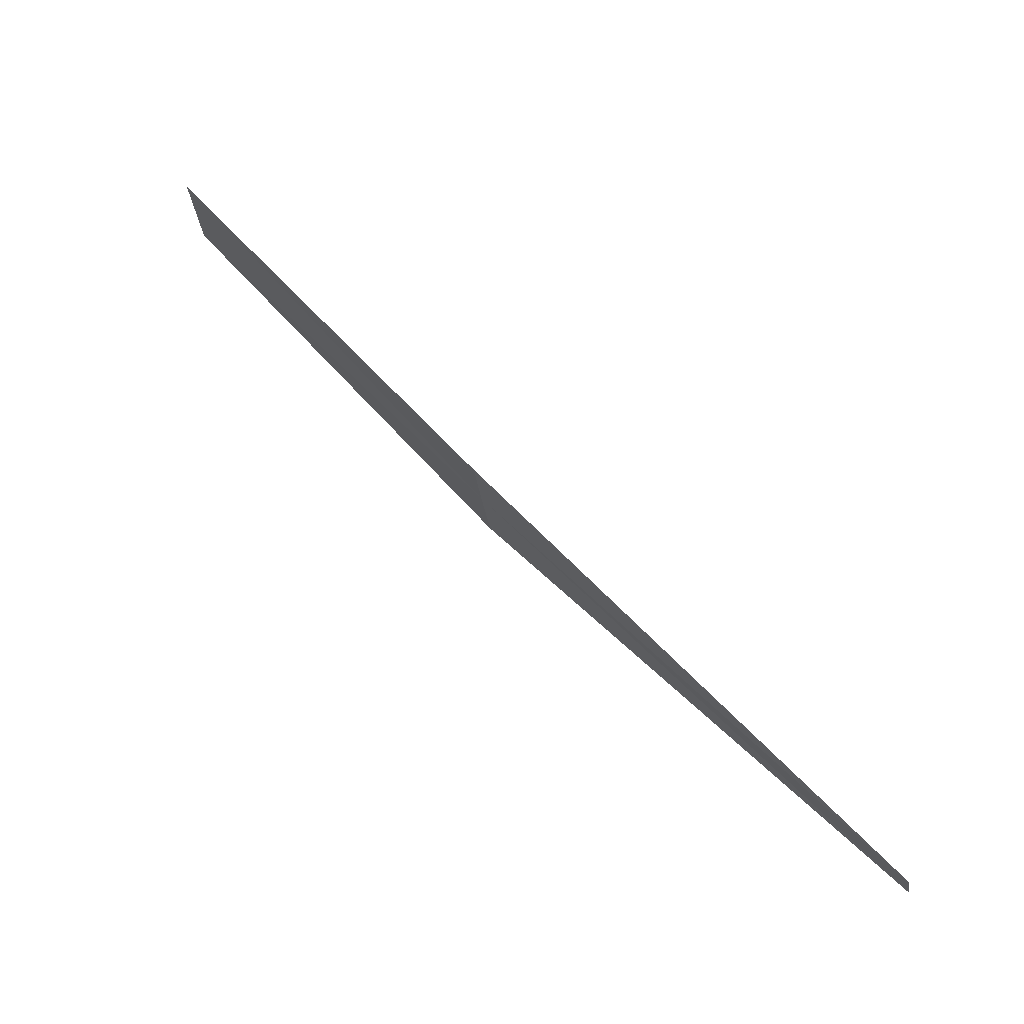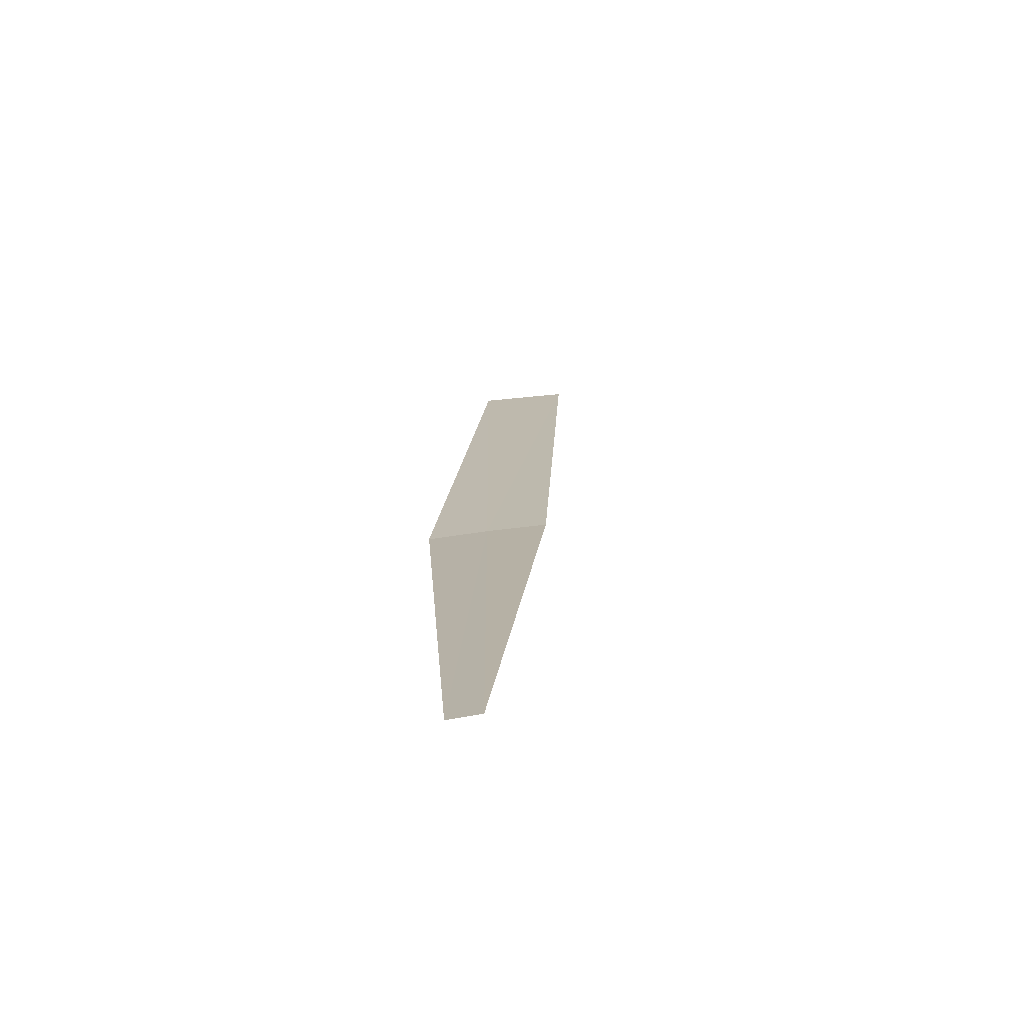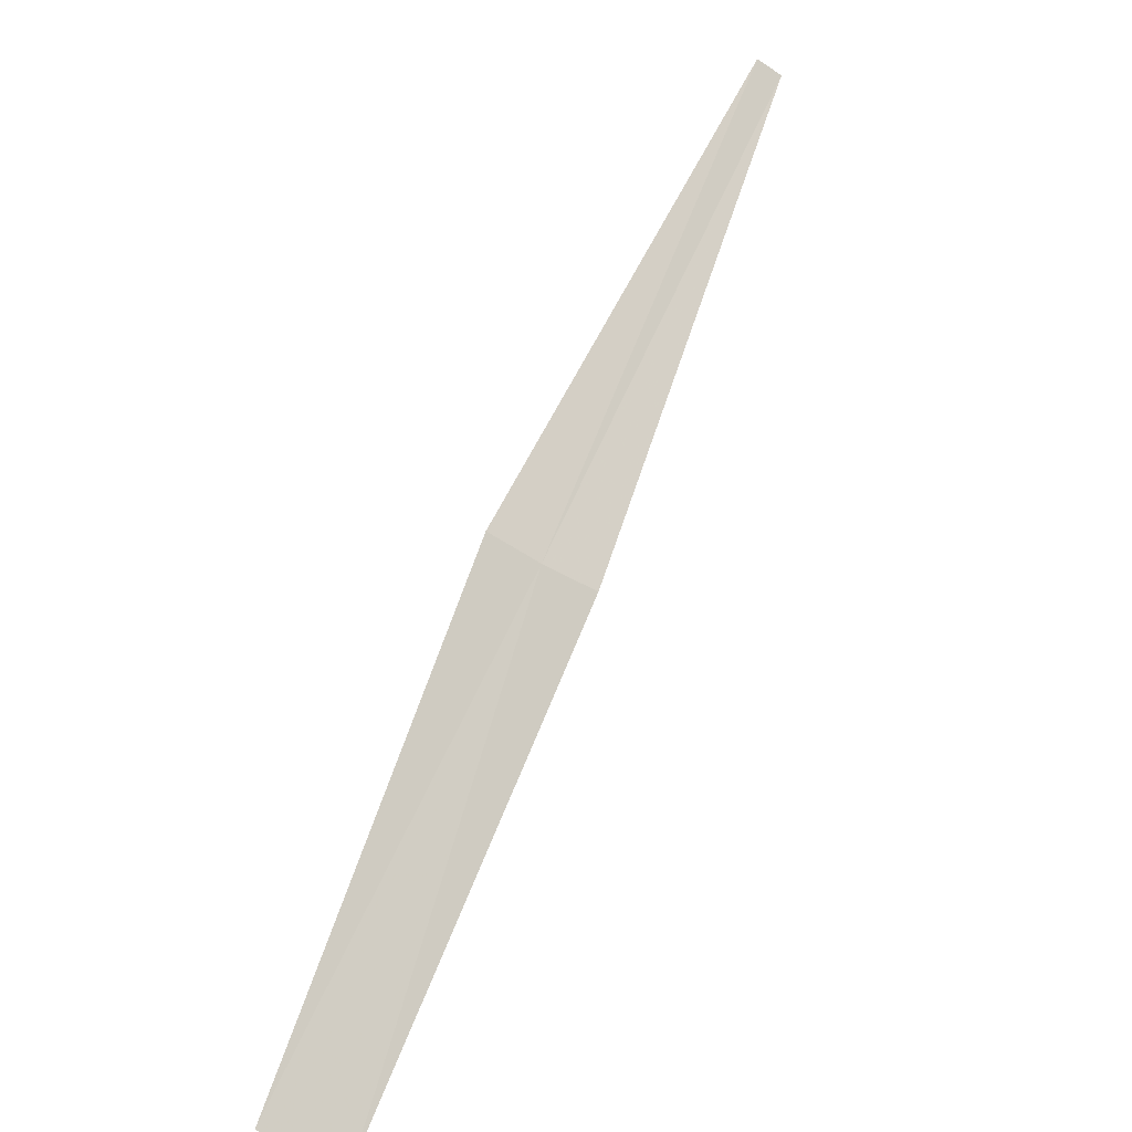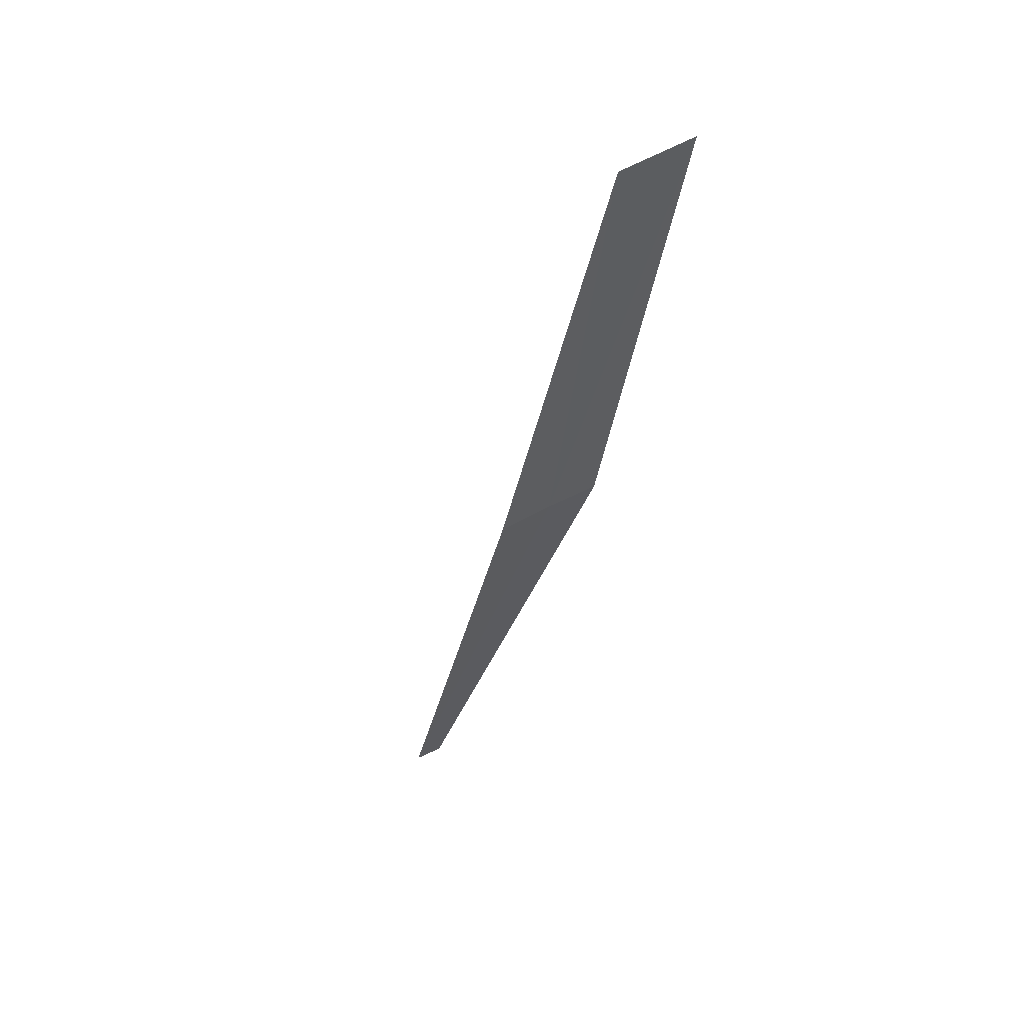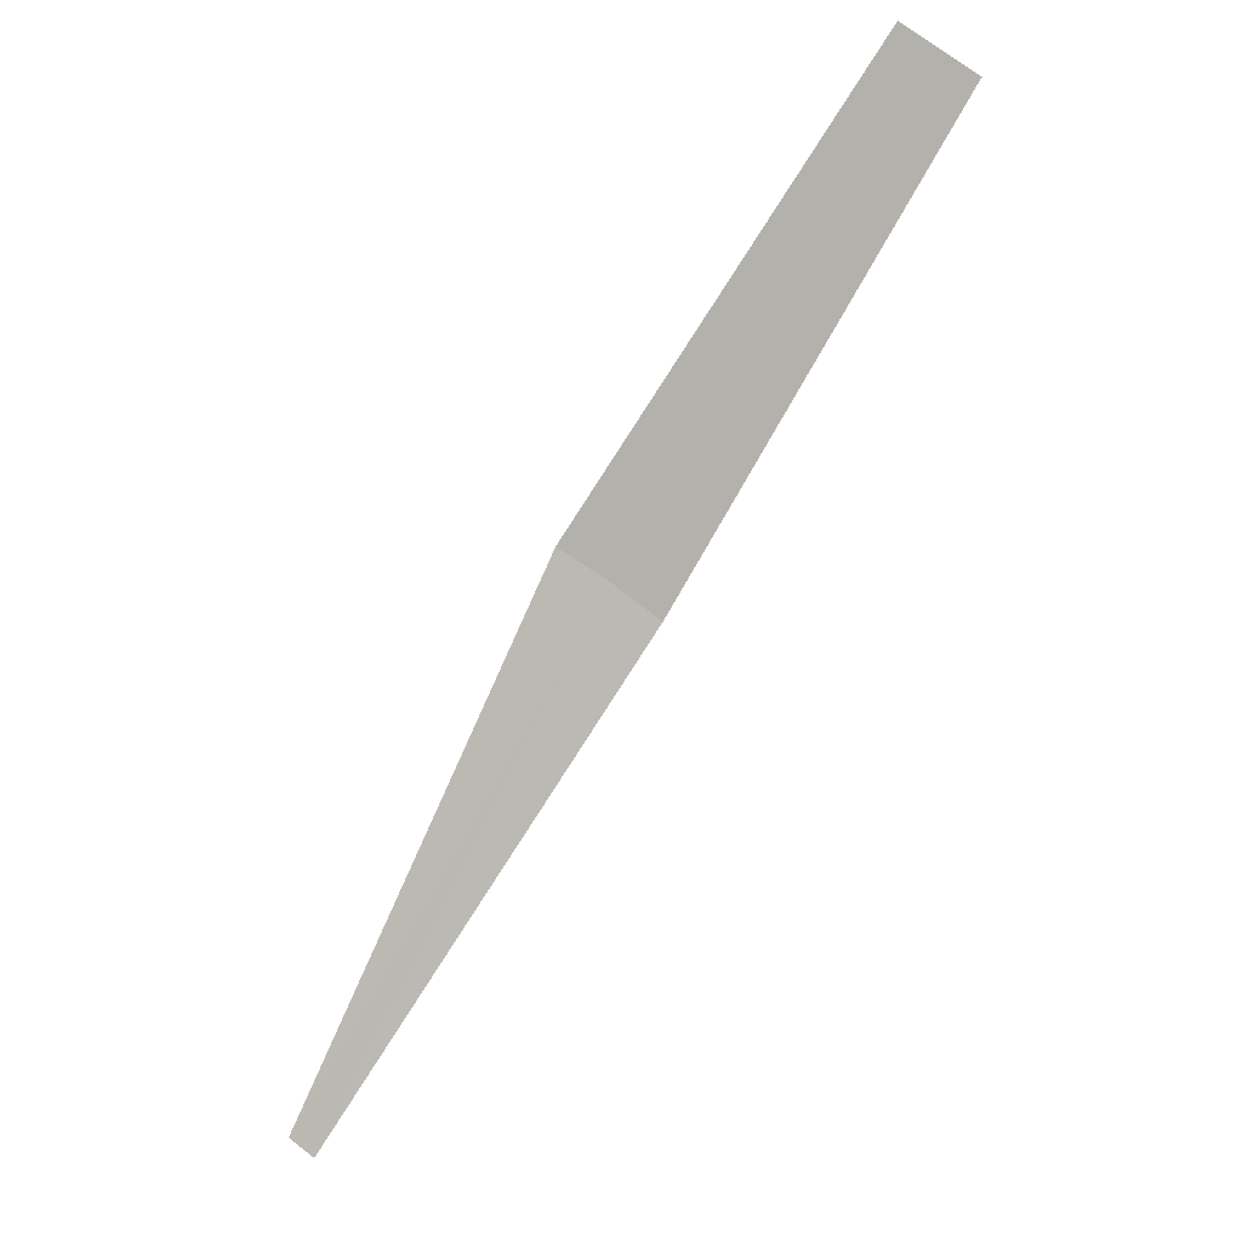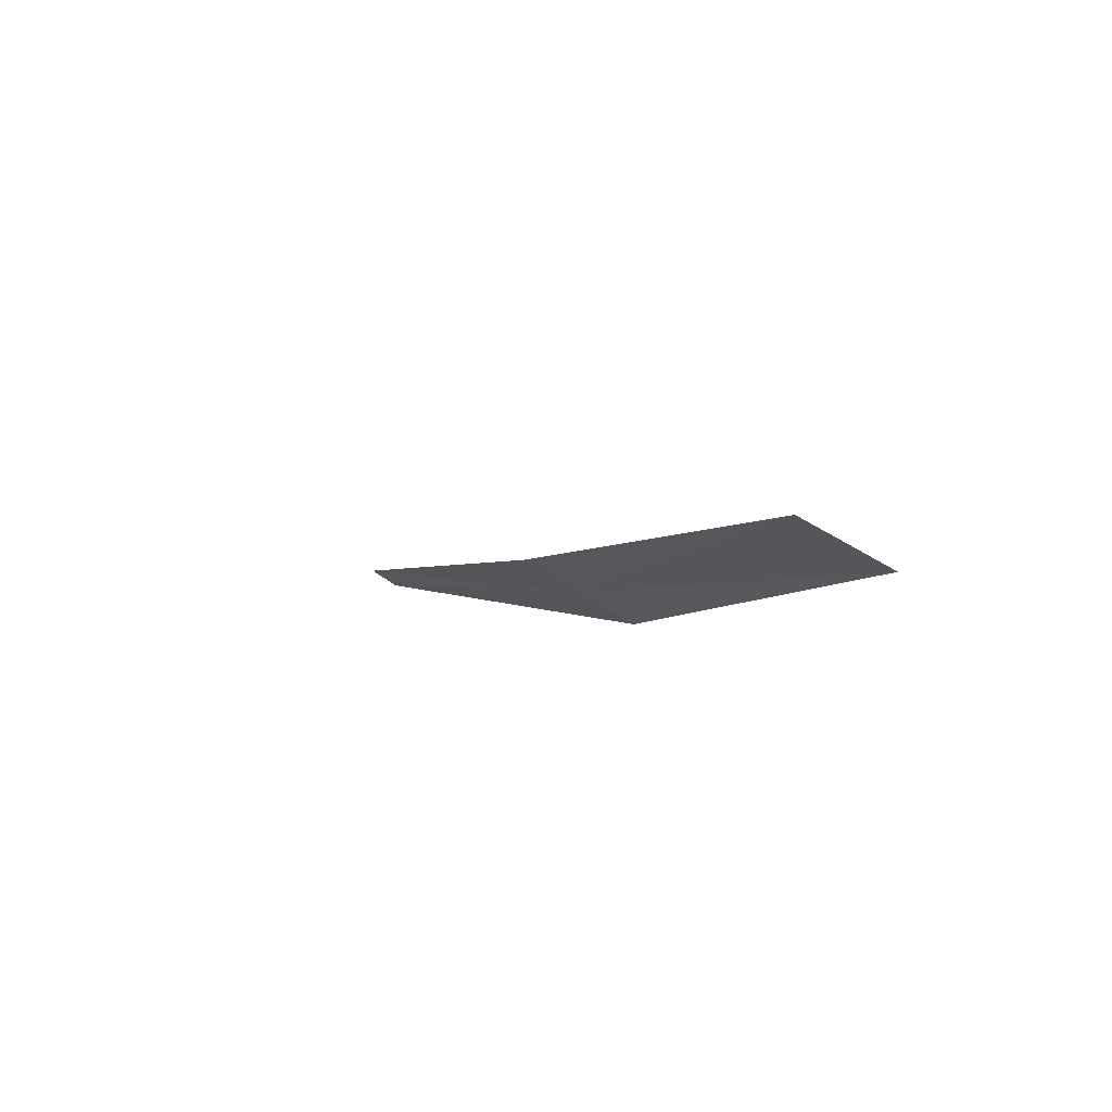
<metadata>
{"format":"obj","ext":"obj","renderer":"f3d","projection":"perspective","resolution":1024,"background":"white","views":[{"elev":-14.6,"azim":-93.0,"up":"+Y"},{"elev":54.9,"azim":-18.7,"up":"+Z"},{"elev":-73.2,"azim":-49.8,"up":"+Z"},{"elev":12.8,"azim":139.2,"up":"+Y"},{"elev":46.8,"azim":20.7,"up":"+Y"},{"elev":-45.1,"azim":131.2,"up":"+Z"}]}
</metadata>
<code>
v 0.8079 2.46 38.74
v 1.413 3.53 37.82
v 0.9631 2.406 38.77
v 1.185 3.609 37.78
v 0.6498 2.504 38.71
v 0.4149 1.263 39.89
v 0.3338 1.287 39.87
f 1 3 2
f 1 2 4
f 1 4 5
f 1 6 3
f 1 7 6
f 1 5 7

</code>
